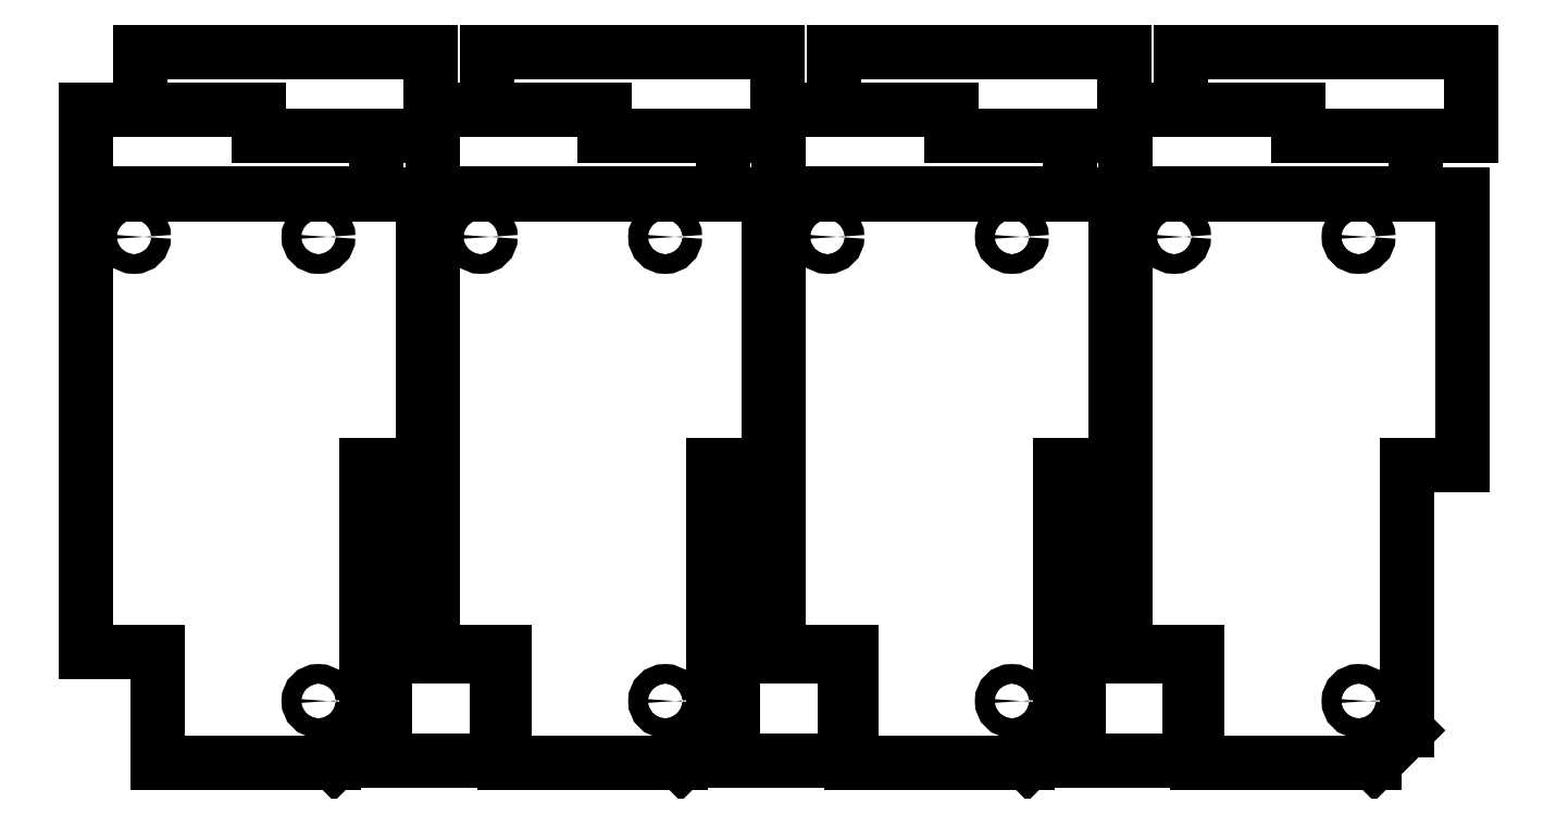
<metadata>
{"format":"dxf","ext":"dxf","renderer":"ezdxf+matplotlib","layout":"modelspace","background":"white","min_lineweight":24,"dpi":150}
</metadata>
<code>
0
SECTION
2
ENTITIES
0
LINE
8
20
10
48.26
20
0
30
0
11
54.61
21
6.35
31
0
0
LINE
8
20
10
54.61
20
6.35
30
0
11
54.61
21
57.85
31
0
0
LINE
8
20
10
54.61
20
57.85
30
0
11
65.41
21
57.85
31
0
0
LINE
8
20
10
65.41
20
57.85
30
0
11
65.41
21
110.5
31
0
0
LINE
8
20
10
65.41
20
110.5
30
0
11
0
21
110.5
31
0
0
LINE
8
20
10
0
20
110.5
30
0
11
0
21
21.59
31
0
0
LINE
8
20
10
0
20
21.59
30
0
11
13.97
21
21.59
31
0
0
LINE
8
20
10
13.97
20
21.59
30
0
11
13.97
21
0
31
0
0
LINE
8
20
10
13.97
20
0
30
0
11
48.26
21
0
31
0
0
LINE
8
20
10
56.39
20
110.7
30
0
11
56.39
21
121.9
31
0
0
LINE
8
20
10
56.39
20
121.9
30
0
11
33.53
21
121.9
31
0
0
LINE
8
20
10
10.67
20
127
30
0
11
0
21
127
31
0
0
LINE
8
20
10
0
20
127
30
0
11
0
21
110.7
31
0
0
LINE
8
20
10
0
20
110.7
30
0
11
56.39
21
110.7
31
0
0
LINE
8
20
10
10.67
20
138.2
30
0
11
10.67
21
127
31
0
0
LINE
8
20
10
10.67
20
127
30
0
11
33.53
21
127
31
0
0
LINE
8
20
10
33.53
20
127
30
0
11
33.53
21
121.9
31
0
0
LINE
8
20
10
56.39
20
121.9
30
0
11
67.06
21
121.9
31
0
0
LINE
8
20
10
67.06
20
121.9
30
0
11
67.06
21
138.2
31
0
0
LINE
8
20
10
67.06
20
138.2
30
0
11
10.67
21
138.2
31
0
0
LINE
8
20
10
115.6
20
0
30
0
11
121.9
21
6.35
31
0
0
LINE
8
20
10
121.9
20
6.35
30
0
11
121.9
21
57.85
31
0
0
LINE
8
20
10
121.9
20
57.85
30
0
11
132.7
21
57.85
31
0
0
LINE
8
20
10
132.7
20
57.85
30
0
11
132.7
21
110.5
31
0
0
LINE
8
20
10
132.7
20
110.5
30
0
11
67.31
21
110.5
31
0
0
LINE
8
20
10
67.31
20
110.5
30
0
11
67.31
21
21.59
31
0
0
LINE
8
20
10
67.31
20
21.59
30
0
11
81.28
21
21.59
31
0
0
LINE
8
20
10
81.28
20
21.59
30
0
11
81.28
21
0
31
0
0
LINE
8
20
10
81.28
20
0
30
0
11
115.6
21
0
31
0
0
LINE
8
20
10
123.7
20
110.7
30
0
11
123.7
21
121.9
31
0
0
LINE
8
20
10
123.7
20
121.9
30
0
11
100.8
21
121.9
31
0
0
LINE
8
20
10
77.98
20
127
30
0
11
67.31
21
127
31
0
0
LINE
8
20
10
67.31
20
127
30
0
11
67.31
21
110.7
31
0
0
LINE
8
20
10
67.31
20
110.7
30
0
11
123.7
21
110.7
31
0
0
LINE
8
20
10
77.98
20
138.2
30
0
11
77.98
21
127
31
0
0
LINE
8
20
10
77.98
20
127
30
0
11
100.8
21
127
31
0
0
LINE
8
20
10
100.8
20
127
30
0
11
100.8
21
121.9
31
0
0
LINE
8
20
10
123.7
20
121.9
30
0
11
134.4
21
121.9
31
0
0
LINE
8
20
10
134.4
20
121.9
30
0
11
134.4
21
138.2
31
0
0
LINE
8
20
10
134.4
20
138.2
30
0
11
77.98
21
138.2
31
0
0
LINE
8
20
10
182.9
20
0
30
0
11
189.2
21
6.35
31
0
0
LINE
8
20
10
189.2
20
6.35
30
0
11
189.2
21
57.85
31
0
0
LINE
8
20
10
189.2
20
57.85
30
0
11
200
21
57.85
31
0
0
LINE
8
20
10
200
20
57.85
30
0
11
200
21
110.5
31
0
0
LINE
8
20
10
200
20
110.5
30
0
11
134.6
21
110.5
31
0
0
LINE
8
20
10
134.6
20
110.5
30
0
11
134.6
21
21.59
31
0
0
LINE
8
20
10
134.6
20
21.59
30
0
11
148.6
21
21.59
31
0
0
LINE
8
20
10
148.6
20
21.59
30
0
11
148.6
21
0
31
0
0
LINE
8
20
10
148.6
20
0
30
0
11
182.9
21
0
31
0
0
LINE
8
20
10
191
20
110.7
30
0
11
191
21
121.9
31
0
0
LINE
8
20
10
191
20
121.9
30
0
11
168.1
21
121.9
31
0
0
LINE
8
20
10
145.3
20
127
30
0
11
134.6
21
127
31
0
0
LINE
8
20
10
134.6
20
127
30
0
11
134.6
21
110.7
31
0
0
LINE
8
20
10
134.6
20
110.7
30
0
11
191
21
110.7
31
0
0
LINE
8
20
10
145.3
20
138.2
30
0
11
145.3
21
127
31
0
0
LINE
8
20
10
145.3
20
127
30
0
11
168.1
21
127
31
0
0
LINE
8
20
10
168.1
20
127
30
0
11
168.1
21
121.9
31
0
0
LINE
8
20
10
191
20
121.9
30
0
11
201.7
21
121.9
31
0
0
LINE
8
20
10
201.7
20
121.9
30
0
11
201.7
21
138.2
31
0
0
LINE
8
20
10
201.7
20
138.2
30
0
11
145.3
21
138.2
31
0
0
LINE
8
20
10
250.2
20
0
30
0
11
256.5
21
6.35
31
0
0
LINE
8
20
10
256.5
20
6.35
30
0
11
256.5
21
57.85
31
0
0
LINE
8
20
10
256.5
20
57.85
30
0
11
267.3
21
57.85
31
0
0
LINE
8
20
10
267.3
20
57.85
30
0
11
267.3
21
110.5
31
0
0
LINE
8
20
10
267.3
20
110.5
30
0
11
201.9
21
110.5
31
0
0
LINE
8
20
10
201.9
20
110.5
30
0
11
201.9
21
21.59
31
0
0
LINE
8
20
10
201.9
20
21.59
30
0
11
215.9
21
21.59
31
0
0
LINE
8
20
10
215.9
20
21.59
30
0
11
215.9
21
0
31
0
0
LINE
8
20
10
215.9
20
0
30
0
11
250.2
21
0
31
0
0
LINE
8
20
10
258.3
20
110.7
30
0
11
258.3
21
121.9
31
0
0
LINE
8
20
10
258.3
20
121.9
30
0
11
235.5
21
121.9
31
0
0
LINE
8
20
10
212.6
20
127
30
0
11
201.9
21
127
31
0
0
LINE
8
20
10
201.9
20
127
30
0
11
201.9
21
110.7
31
0
0
LINE
8
20
10
201.9
20
110.7
30
0
11
258.3
21
110.7
31
0
0
LINE
8
20
10
212.6
20
138.2
30
0
11
212.6
21
127
31
0
0
LINE
8
20
10
212.6
20
127
30
0
11
235.5
21
127
31
0
0
LINE
8
20
10
235.5
20
127
30
0
11
235.5
21
121.9
31
0
0
LINE
8
20
10
258.3
20
121.9
30
0
11
269
21
121.9
31
0
0
LINE
8
20
10
269
20
121.9
30
0
11
269
21
138.2
31
0
0
LINE
8
20
10
269
20
138.2
30
0
11
212.6
21
138.2
31
0
0
LINE
8
20
10
58.17
20
0.508
30
0
11
79.76
21
0.508
31
0
0
LINE
8
20
10
79.76
20
0.508
30
0
11
79.76
21
20.83
31
0
0
LINE
8
20
10
79.76
20
20.83
30
0
11
58.17
21
20.83
31
0
0
LINE
8
20
10
58.17
20
20.83
30
0
11
58.17
21
0.508
31
0
0
LINE
8
20
10
125.7
20
0.508
30
0
11
147.3
21
0.508
31
0
0
LINE
8
20
10
147.3
20
0.508
30
0
11
147.3
21
20.83
31
0
0
LINE
8
20
10
147.3
20
20.83
30
0
11
125.7
21
20.83
31
0
0
LINE
8
20
10
125.7
20
20.83
30
0
11
125.7
21
0.508
31
0
0
LINE
8
20
10
192.8
20
0.508
30
0
11
214.4
21
0.508
31
0
0
LINE
8
20
10
214.4
20
0.508
30
0
11
214.4
21
20.83
31
0
0
LINE
8
20
10
214.4
20
20.83
30
0
11
192.8
21
20.83
31
0
0
LINE
8
20
10
192.8
20
20.83
30
0
11
192.8
21
0.508
31
0
0
LINE
8
20
10
122.9
20
21.84
30
0
11
122.9
21
31.37
31
0
0
LINE
8
20
10
122.9
20
31.37
30
0
11
133.7
21
31.37
31
0
0
LINE
8
20
10
133.7
20
31.37
30
0
11
133.7
21
21.84
31
0
0
LINE
8
20
10
133.7
20
21.84
30
0
11
122.9
21
21.84
31
0
0
LINE
8
20
10
122.9
20
32
30
0
11
122.9
21
41.53
31
0
0
LINE
8
20
10
122.9
20
41.53
30
0
11
133.7
21
41.53
31
0
0
LINE
8
20
10
133.7
20
41.53
30
0
11
133.7
21
32
31
0
0
LINE
8
20
10
133.7
20
32
30
0
11
122.9
21
32
31
0
0
LINE
8
20
10
122.9
20
42.67
30
0
11
122.9
21
52.2
31
0
0
LINE
8
20
10
122.9
20
52.2
30
0
11
133.7
21
52.2
31
0
0
LINE
8
20
10
133.7
20
52.2
30
0
11
133.7
21
42.67
31
0
0
LINE
8
20
10
133.7
20
42.67
30
0
11
122.9
21
42.67
31
0
0
LINE
8
20
10
190.5
20
21.84
30
0
11
190.5
21
31.37
31
0
0
LINE
8
20
10
190.5
20
31.37
30
0
11
201.3
21
31.37
31
0
0
LINE
8
20
10
201.3
20
31.37
30
0
11
201.3
21
21.84
31
0
0
LINE
8
20
10
201.3
20
21.84
30
0
11
190.5
21
21.84
31
0
0
LINE
8
20
10
190.5
20
32
30
0
11
190.5
21
41.53
31
0
0
LINE
8
20
10
190.5
20
41.53
30
0
11
201.3
21
41.53
31
0
0
LINE
8
20
10
201.3
20
41.53
30
0
11
201.3
21
32
31
0
0
LINE
8
20
10
201.3
20
32
30
0
11
190.5
21
32
31
0
0
LINE
8
20
10
190.5
20
42.67
30
0
11
190.5
21
52.2
31
0
0
LINE
8
20
10
190.5
20
52.2
30
0
11
201.3
21
52.2
31
0
0
LINE
8
20
10
201.3
20
52.2
30
0
11
201.3
21
42.67
31
0
0
LINE
8
20
10
201.3
20
42.67
30
0
11
190.5
21
42.67
31
0
0
POLYLINE
8
20
66
1
10
0
20
0
30
0
40
0
41
0
70
1
0
VERTEX
8
20
10
55.38
20
21.84
30
0
0
VERTEX
8
20
10
55.38
20
31.37
30
0
42
1
0
VERTEX
8
20
10
55.36
20
31.37
30
0
0
VERTEX
8
20
10
55.36
20
21.84
30
0
42
1
0
SEQEND
8
0
0
POLYLINE
8
20
66
1
10
0
20
0
30
0
40
0
41
0
70
1
0
VERTEX
8
20
10
55.37
20
31.36
30
0
0
VERTEX
8
20
10
66.17
20
31.36
30
0
42
1
0
VERTEX
8
20
10
66.17
20
31.38
30
0
0
VERTEX
8
20
10
55.37
20
31.38
30
0
42
1
0
SEQEND
8
0
0
POLYLINE
8
20
66
1
10
0
20
0
30
0
40
0
41
0
70
1
0
VERTEX
8
20
10
66.15
20
31.37
30
0
0
VERTEX
8
20
10
66.15
20
21.84
30
0
42
1
0
VERTEX
8
20
10
66.18
20
21.84
30
0
0
VERTEX
8
20
10
66.18
20
31.37
30
0
42
1
0
SEQEND
8
0
0
POLYLINE
8
20
66
1
10
0
20
0
30
0
40
0
41
0
70
1
0
VERTEX
8
20
10
66.17
20
21.86
30
0
0
VERTEX
8
20
10
55.37
20
21.86
30
0
42
1
0
VERTEX
8
20
10
55.37
20
21.83
30
0
0
VERTEX
8
20
10
66.17
20
21.83
30
0
42
1
0
SEQEND
8
0
0
POLYLINE
8
20
66
1
10
0
20
0
30
0
40
0
41
0
70
1
0
VERTEX
8
20
10
55.38
20
32
30
0
0
VERTEX
8
20
10
55.38
20
41.53
30
0
42
1
0
VERTEX
8
20
10
55.36
20
41.53
30
0
0
VERTEX
8
20
10
55.36
20
32
30
0
42
1
0
SEQEND
8
0
0
POLYLINE
8
20
66
1
10
0
20
0
30
0
40
0
41
0
70
1
0
VERTEX
8
20
10
55.37
20
41.52
30
0
0
VERTEX
8
20
10
66.17
20
41.52
30
0
42
1
0
VERTEX
8
20
10
66.17
20
41.54
30
0
0
VERTEX
8
20
10
55.37
20
41.54
30
0
42
1
0
SEQEND
8
0
0
POLYLINE
8
20
66
1
10
0
20
0
30
0
40
0
41
0
70
1
0
VERTEX
8
20
10
66.15
20
41.53
30
0
0
VERTEX
8
20
10
66.15
20
32
30
0
42
1
0
VERTEX
8
20
10
66.18
20
32
30
0
0
VERTEX
8
20
10
66.18
20
41.53
30
0
42
1
0
SEQEND
8
0
0
POLYLINE
8
20
66
1
10
0
20
0
30
0
40
0
41
0
70
1
0
VERTEX
8
20
10
66.17
20
32.02
30
0
0
VERTEX
8
20
10
55.37
20
32.02
30
0
42
1
0
VERTEX
8
20
10
55.37
20
31.99
30
0
0
VERTEX
8
20
10
66.17
20
31.99
30
0
42
1
0
SEQEND
8
0
0
POLYLINE
8
20
66
1
10
0
20
0
30
0
40
0
41
0
70
1
0
VERTEX
8
20
10
55.38
20
42.67
30
0
0
VERTEX
8
20
10
55.38
20
52.2
30
0
42
1
0
VERTEX
8
20
10
55.36
20
52.2
30
0
0
VERTEX
8
20
10
55.36
20
42.67
30
0
42
1
0
SEQEND
8
0
0
POLYLINE
8
20
66
1
10
0
20
0
30
0
40
0
41
0
70
1
0
VERTEX
8
20
10
55.37
20
52.18
30
0
0
VERTEX
8
20
10
66.17
20
52.18
30
0
42
1
0
VERTEX
8
20
10
66.17
20
52.21
30
0
0
VERTEX
8
20
10
55.37
20
52.21
30
0
42
1
0
SEQEND
8
0
0
POLYLINE
8
20
66
1
10
0
20
0
30
0
40
0
41
0
70
1
0
VERTEX
8
20
10
66.15
20
52.2
30
0
0
VERTEX
8
20
10
66.15
20
42.67
30
0
42
1
0
VERTEX
8
20
10
66.18
20
42.67
30
0
0
VERTEX
8
20
10
66.18
20
52.2
30
0
42
1
0
SEQEND
8
0
0
POLYLINE
8
20
66
1
10
0
20
0
30
0
40
0
41
0
70
1
0
VERTEX
8
20
10
66.17
20
42.68
30
0
0
VERTEX
8
20
10
55.37
20
42.68
30
0
42
1
0
VERTEX
8
20
10
55.37
20
42.66
30
0
0
VERTEX
8
20
10
66.17
20
42.66
30
0
42
1
0
SEQEND
8
0
0
CIRCLE
8
20
10
45.21
20
102.2
30
0
40
1.905
0
CIRCLE
8
20
10
9.398
20
102.2
30
0
40
1.905
0
CIRCLE
8
20
10
45.21
20
12.06
30
0
40
1.905
0
CIRCLE
8
20
10
112.5
20
102.2
30
0
40
1.905
0
CIRCLE
8
20
10
76.71
20
102.2
30
0
40
1.905
0
CIRCLE
8
20
10
112.5
20
12.06
30
0
40
1.905
0
CIRCLE
8
20
10
179.8
20
102.2
30
0
40
1.905
0
CIRCLE
8
20
10
144
20
102.2
30
0
40
1.905
0
CIRCLE
8
20
10
179.8
20
12.06
30
0
40
1.905
0
CIRCLE
8
20
10
247.1
20
102.2
30
0
40
1.905
0
CIRCLE
8
20
10
211.3
20
102.2
30
0
40
1.905
0
CIRCLE
8
20
10
247.1
20
12.06
30
0
40
1.905
0
ENDSEC
0
EOF

</code>
